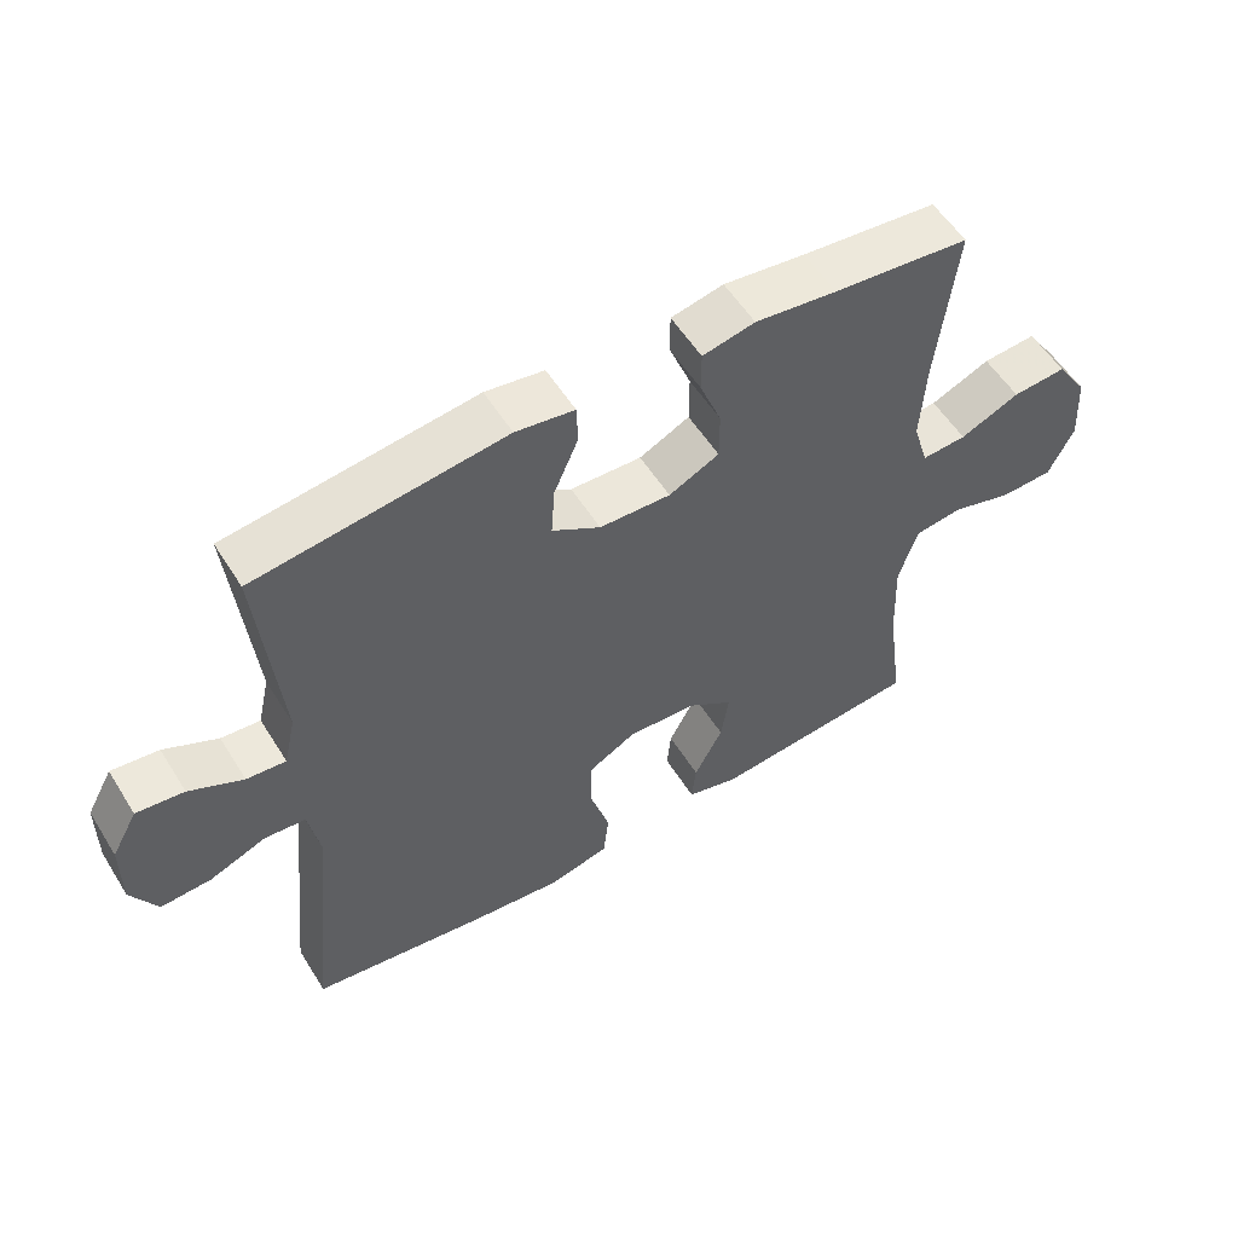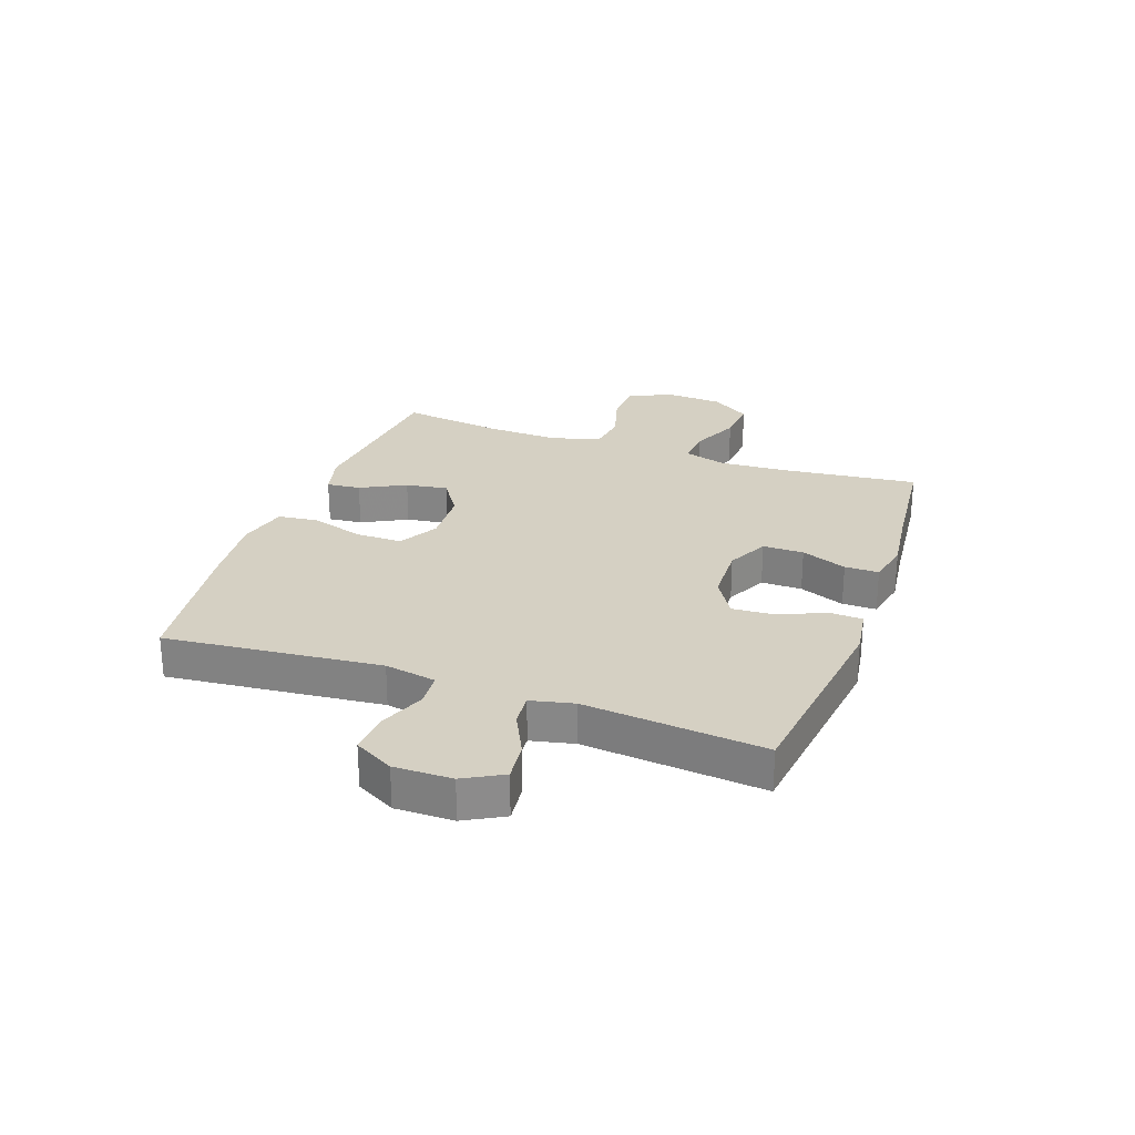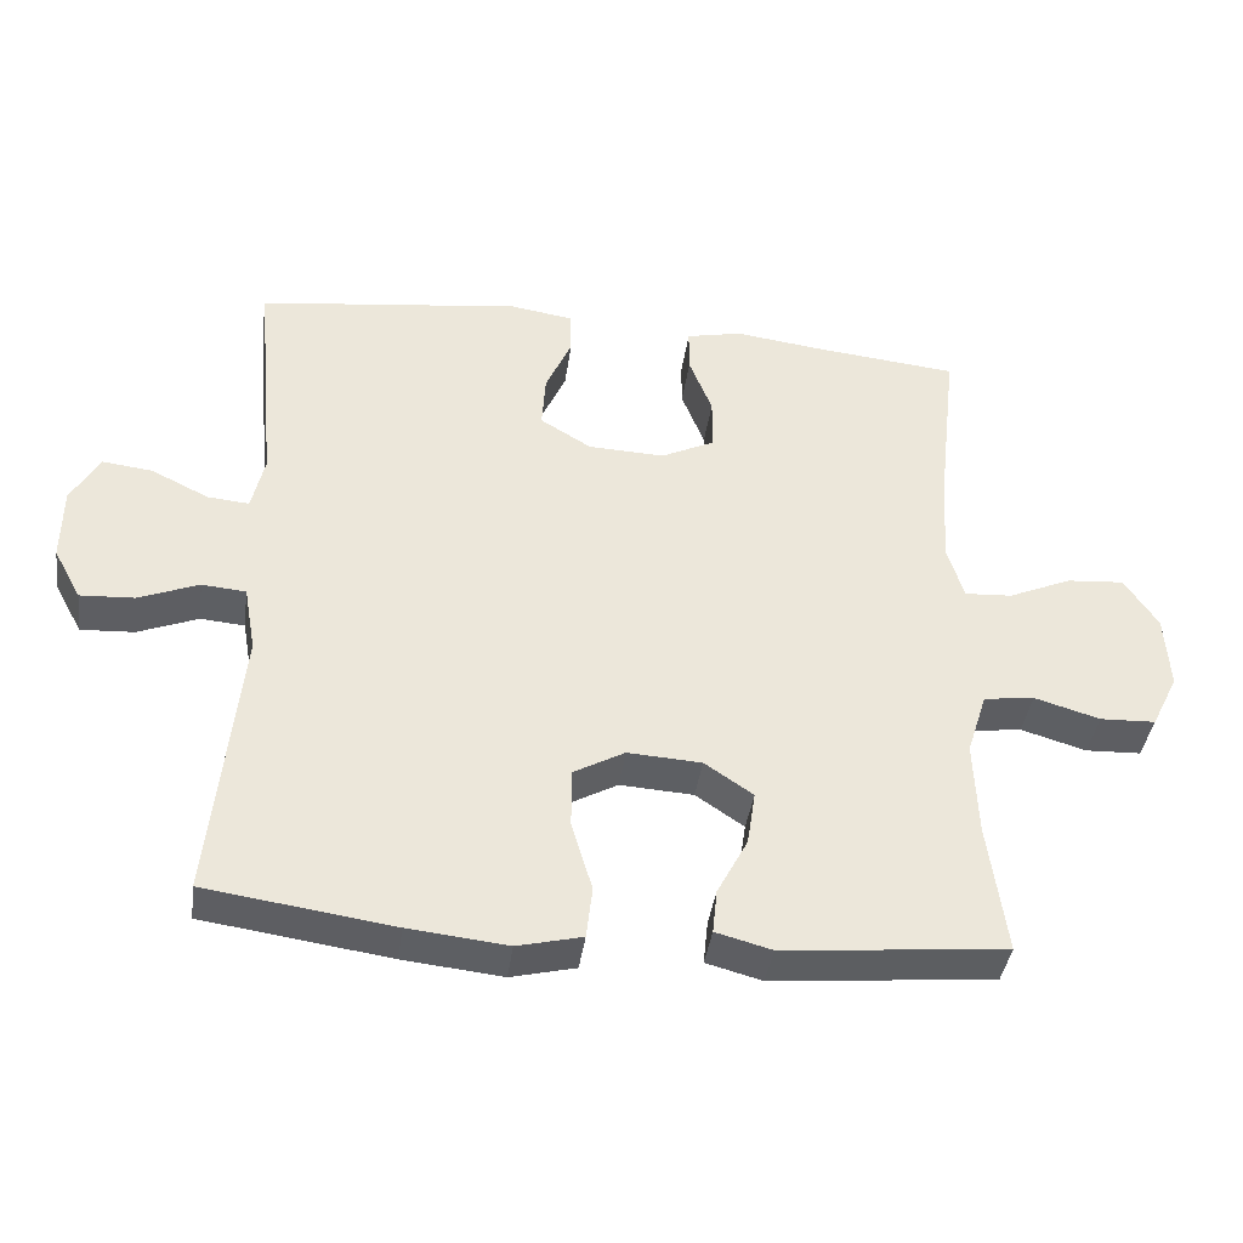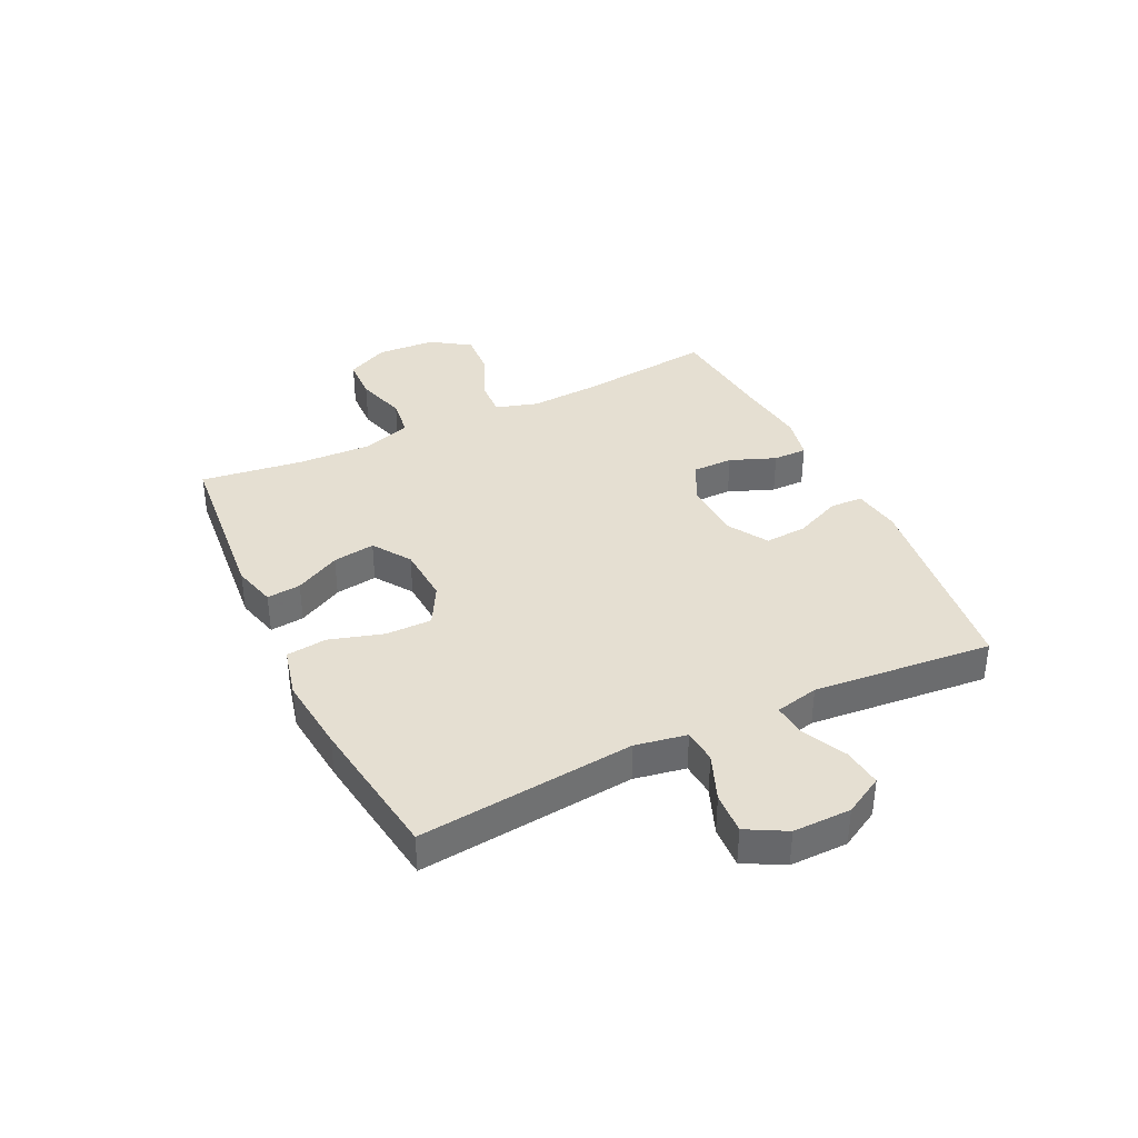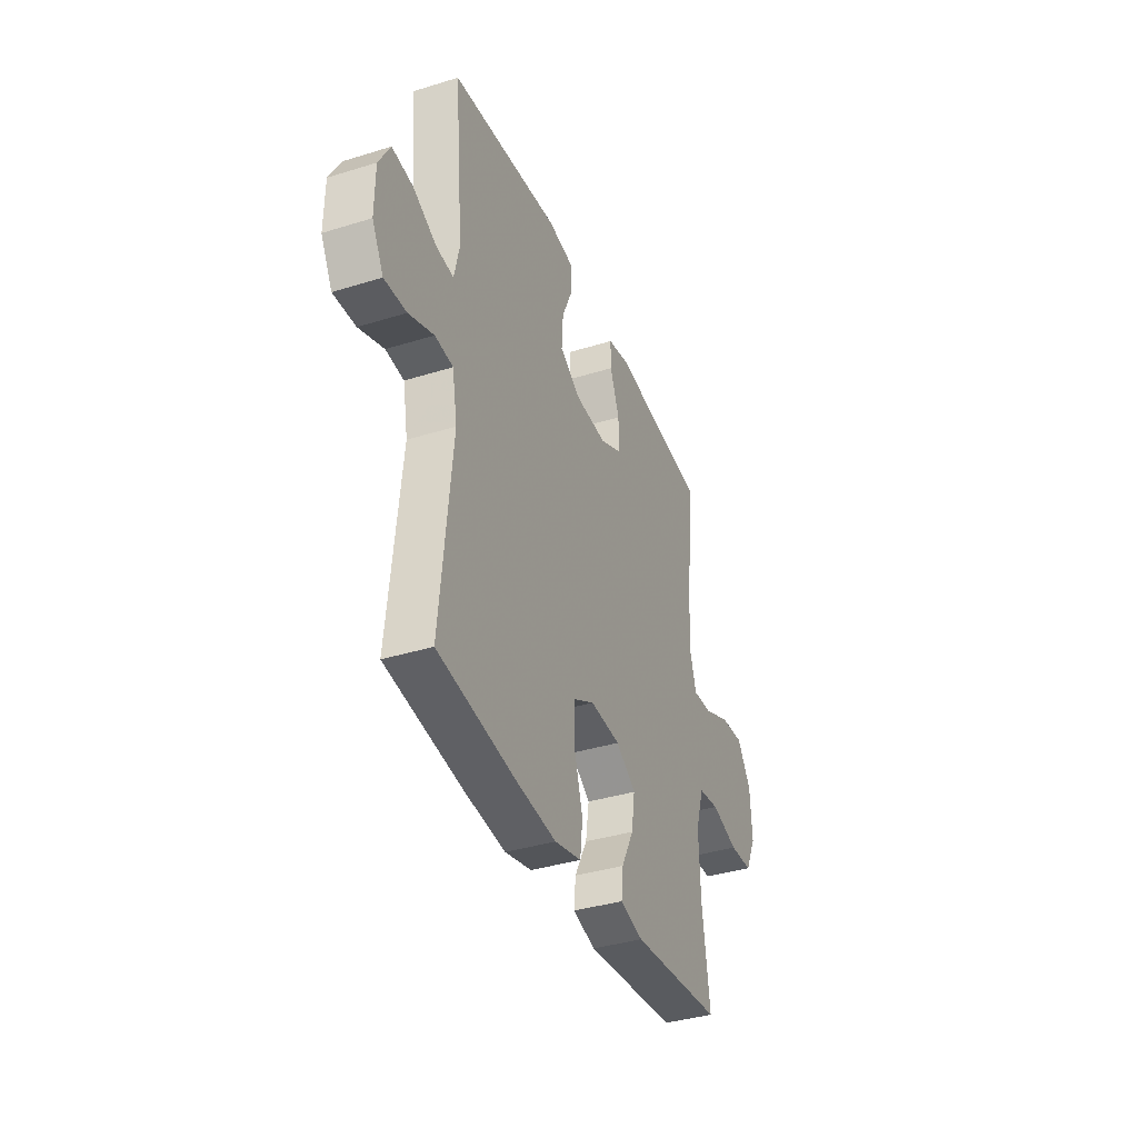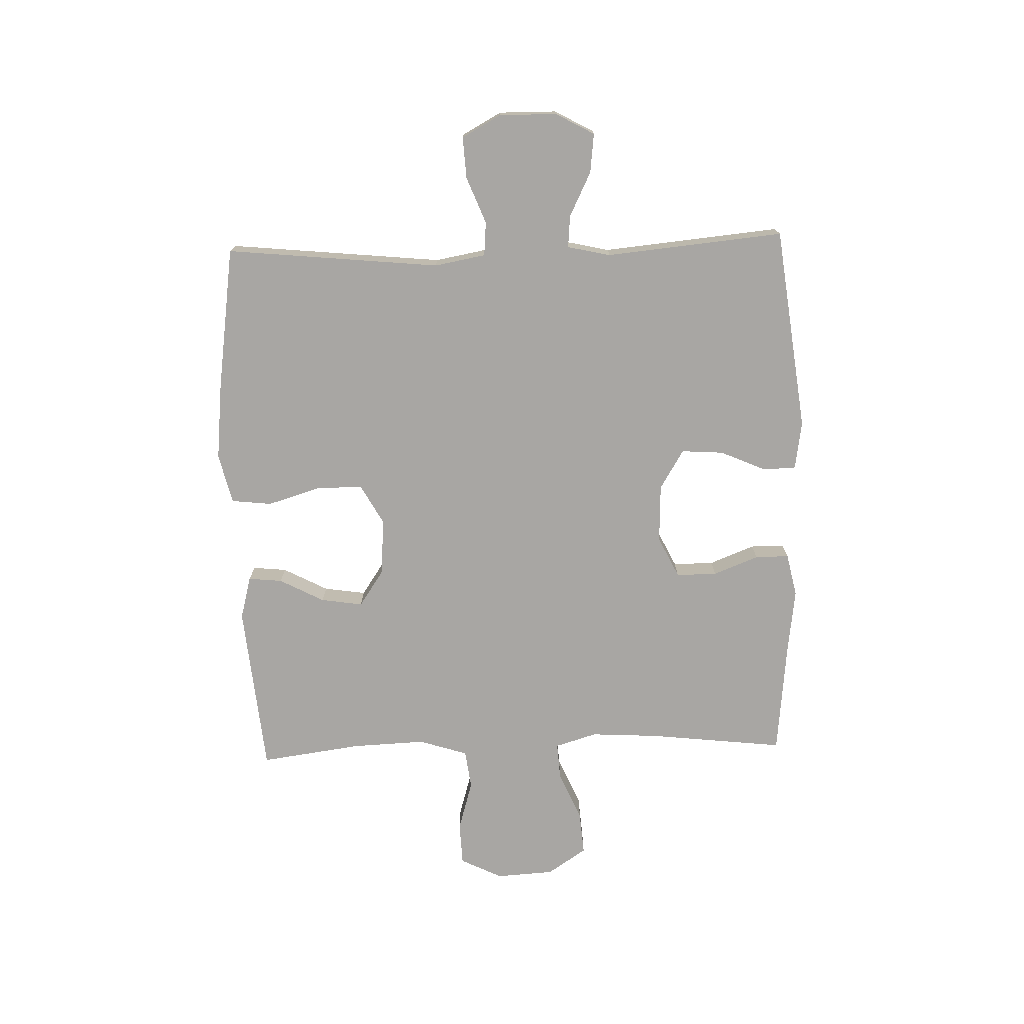
<metadata>
{"format":"obj","ext":"obj","renderer":"f3d","projection":"perspective","resolution":1024,"background":"white","views":[{"elev":55.5,"azim":-31.6,"up":"+Z"},{"elev":26.4,"azim":-70.2,"up":"+Y"},{"elev":-39.7,"azim":-7.9,"up":"+Z"},{"elev":37.5,"azim":-115.7,"up":"+Y"},{"elev":-37.6,"azim":-68.4,"up":"+Z"},{"elev":-74.3,"azim":-88.2,"up":"+Y"}]}
</metadata>
<code>
v -0.5 0.07 -0.5
v -0.462 0.07 -0.127
v -0.478 0.07 -0.038
v -0.537 0.07 -0.033
v -0.618 0.07 -0.065
v -0.69 0.07 -0.069
v -0.727 0.07 -0.001
v -0.726 0.07 0.099
v -0.689 0.07 0.166
v -0.621 0.07 0.158
v -0.544 0.07 0.12
v -0.488 0.07 0.115
v -0.471 0.07 0.19
v -0.5 0.07 0.5
v -0.145 0.07 0.544
v -0.061 0.07 0.531
v -0.059 0.07 0.474
v -0.094 0.07 0.394
v -0.099 0.07 0.321
v -0.03 0.07 0.279
v 0.072 0.07 0.275
v 0.144 0.07 0.31
v 0.144 0.07 0.381
v 0.113 0.07 0.46
v 0.113 0.07 0.519
v 0.188 0.07 0.535
v 0.305 0.07 0.52
v 0.5 0.07 0.5
v 0.473 0.07 0.263
v 0.466 0.07 0.144
v 0.488 0.07 0.071
v 0.552 0.07 0.075
v 0.637 0.07 0.112
v 0.714 0.07 0.118
v 0.759 0.07 0.05
v 0.765 0.07 -0.051
v 0.729 0.07 -0.124
v 0.654 0.07 -0.127
v 0.566 0.07 -0.101
v 0.498 0.07 -0.11
v 0.471 0.07 -0.195
v 0.476 0.07 -0.323
v 0.5 0.07 -0.5
v 0.201 0.07 -0.528
v 0.126 0.07 -0.508
v 0.132 0.07 -0.449
v 0.173 0.07 -0.371
v 0.184 0.07 -0.298
v 0.119 0.07 -0.254
v 0.02 0.07 -0.248
v -0.049 0.07 -0.286
v -0.049 0.07 -0.366
v -0.021 0.07 -0.459
v -0.029 0.07 -0.529
v -0.116 0.07 -0.55
v -0.249 0.07 -0.536
v -0.5 0 -0.5
v -0.462 0 -0.127
v -0.478 0 -0.038
v -0.537 0 -0.033
v -0.618 0 -0.065
v -0.69 0 -0.069
v -0.727 0 -0.001
v -0.726 0 0.099
v -0.689 0 0.166
v -0.621 0 0.158
v -0.544 0 0.12
v -0.488 0 0.115
v -0.471 0 0.19
v -0.5 0 0.5
v -0.145 0 0.544
v -0.061 0 0.531
v -0.059 0 0.474
v -0.094 0 0.394
v -0.099 0 0.321
v -0.03 0 0.279
v 0.072 0 0.275
v 0.144 0 0.31
v 0.144 0 0.381
v 0.113 0 0.46
v 0.113 0 0.519
v 0.188 0 0.535
v 0.305 0 0.52
v 0.5 0 0.5
v 0.473 0 0.263
v 0.466 0 0.144
v 0.488 0 0.071
v 0.552 0 0.075
v 0.637 0 0.112
v 0.714 0 0.118
v 0.759 0 0.05
v 0.765 0 -0.051
v 0.729 0 -0.124
v 0.654 0 -0.127
v 0.566 0 -0.101
v 0.498 0 -0.11
v 0.471 0 -0.195
v 0.476 0 -0.323
v 0.5 0 -0.5
v 0.201 0 -0.528
v 0.126 0 -0.508
v 0.132 0 -0.449
v 0.173 0 -0.371
v 0.184 0 -0.298
v 0.119 0 -0.254
v 0.02 0 -0.248
v -0.049 0 -0.286
v -0.049 0 -0.366
v -0.021 0 -0.459
v -0.029 0 -0.529
v -0.116 0 -0.55
v -0.249 0 -0.536
f 56 1 2
f 55 56 2
f 54 55 2
f 53 54 2
f 52 53 2
f 51 52 2 3
f 50 51 3
f 49 50 3
f 45 46 47
f 44 45 47
f 43 44 47
f 42 43 47
f 41 42 47 48
f 40 41 48 49
f 37 38 39
f 36 37 39
f 35 36 39
f 34 35 39
f 33 34 39
f 32 33 39
f 31 32 39 40
f 40 49 3
f 31 40 3
f 30 31 3
f 27 28 29
f 27 29 30
f 26 27 30
f 25 26 30
f 24 25 30
f 23 24 30
f 16 17 18
f 15 16 18
f 14 15 18
f 13 14 18
f 12 13 18 19
f 9 10 11
f 8 9 11
f 7 8 11
f 6 7 11
f 5 6 11
f 4 5 11
f 4 11 12
f 12 19 20
f 4 12 20
f 3 4 20
f 22 23 30
f 21 22 30 3
f 3 20 21
f 58 57 112
f 58 112 111
f 58 111 110
f 58 110 109
f 58 109 108
f 59 58 108 107
f 59 107 106
f 59 106 105
f 103 102 101
f 103 101 100
f 103 100 99
f 103 99 98
f 104 103 98 97
f 105 104 97 96
f 95 94 93
f 95 93 92
f 95 92 91
f 95 91 90
f 95 90 89
f 95 89 88
f 96 95 88 87
f 59 105 96
f 59 96 87
f 59 87 86
f 85 84 83
f 86 85 83
f 86 83 82
f 86 82 81
f 86 81 80
f 86 80 79
f 74 73 72
f 74 72 71
f 74 71 70
f 74 70 69
f 75 74 69 68
f 67 66 65
f 67 65 64
f 67 64 63
f 67 63 62
f 67 62 61
f 67 61 60
f 68 67 60
f 76 75 68
f 76 68 60
f 76 60 59
f 86 79 78
f 59 86 78 77
f 77 76 59
f 1 57 58 2
f 2 58 59 3
f 3 59 60 4
f 4 60 61 5
f 5 61 62 6
f 6 62 63 7
f 7 63 64 8
f 8 64 65 9
f 9 65 66 10
f 10 66 67 11
f 11 67 68 12
f 12 68 69 13
f 13 69 70 14
f 14 70 71 15
f 15 71 72 16
f 16 72 73 17
f 17 73 74 18
f 18 74 75 19
f 19 75 76 20
f 20 76 77 21
f 21 77 78 22
f 22 78 79 23
f 23 79 80 24
f 24 80 81 25
f 25 81 82 26
f 26 82 83 27
f 27 83 84 28
f 28 84 85 29
f 29 85 86 30
f 30 86 87 31
f 31 87 88 32
f 32 88 89 33
f 33 89 90 34
f 34 90 91 35
f 35 91 92 36
f 36 92 93 37
f 37 93 94 38
f 38 94 95 39
f 39 95 96 40
f 40 96 97 41
f 41 97 98 42
f 42 98 99 43
f 43 99 100 44
f 44 100 101 45
f 45 101 102 46
f 46 102 103 47
f 47 103 104 48
f 48 104 105 49
f 49 105 106 50
f 50 106 107 51
f 51 107 108 52
f 52 108 109 53
f 53 109 110 54
f 54 110 111 55
f 55 111 112 56
f 56 112 57 1

</code>
